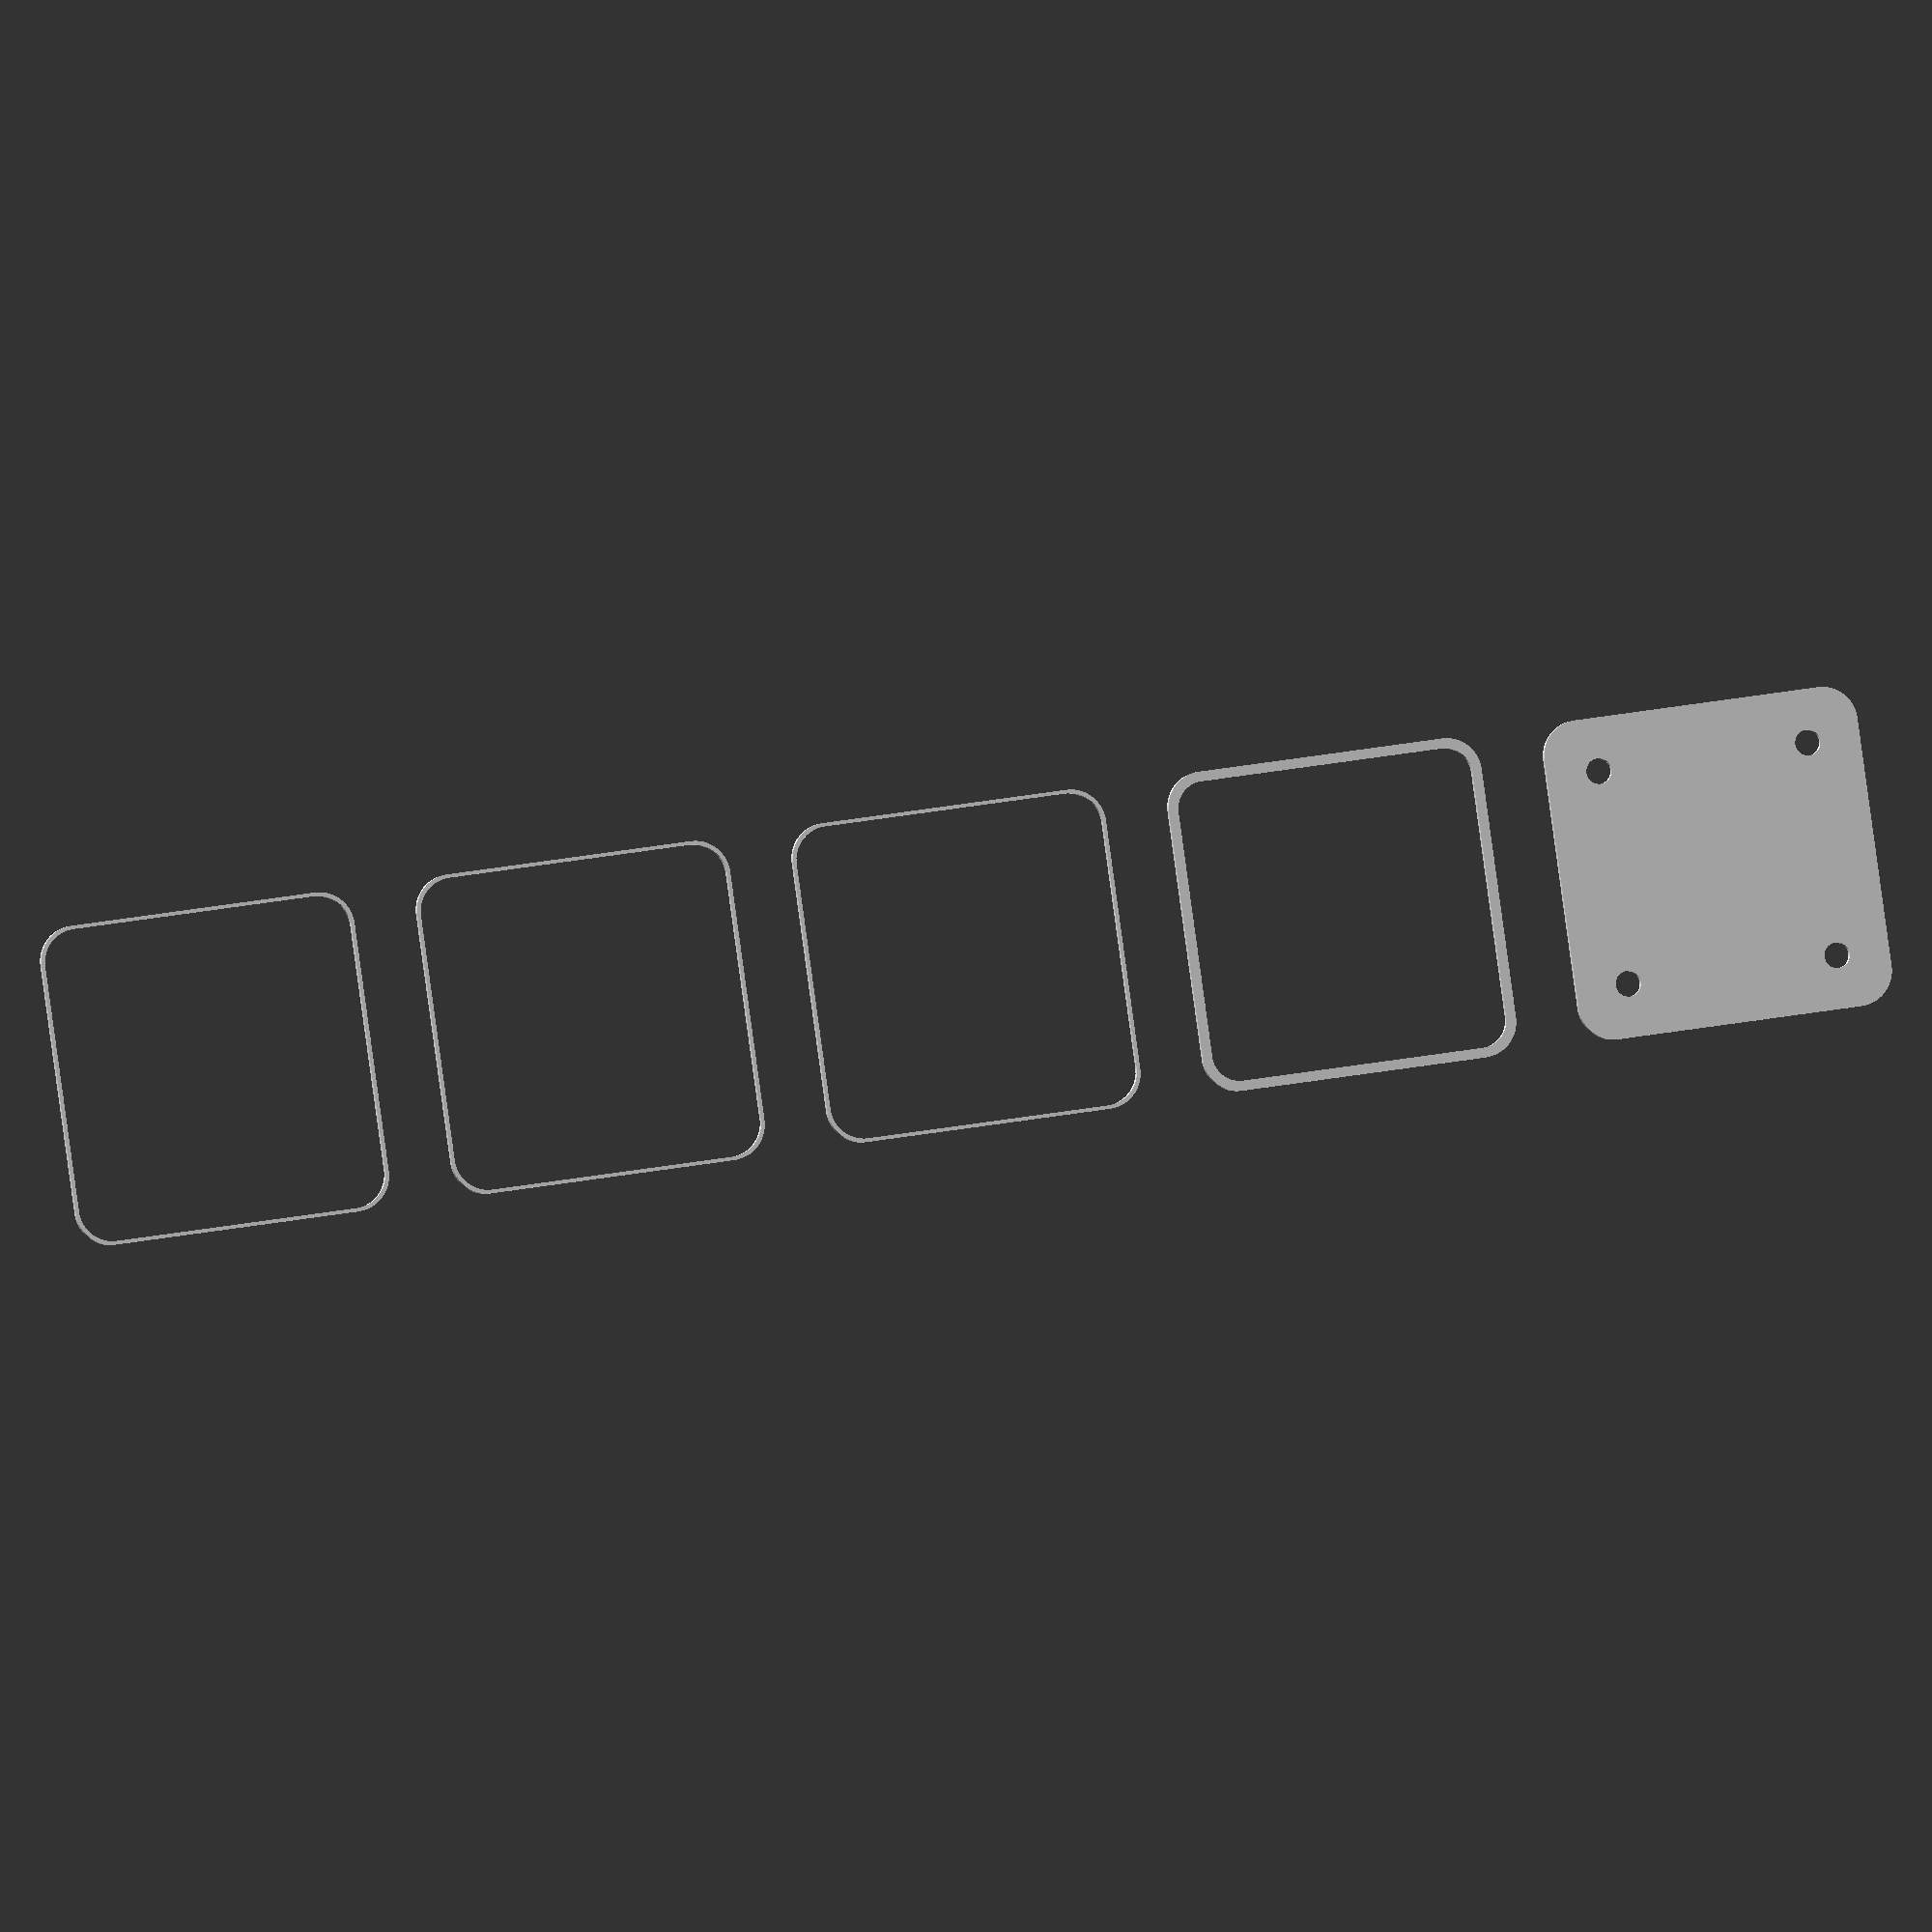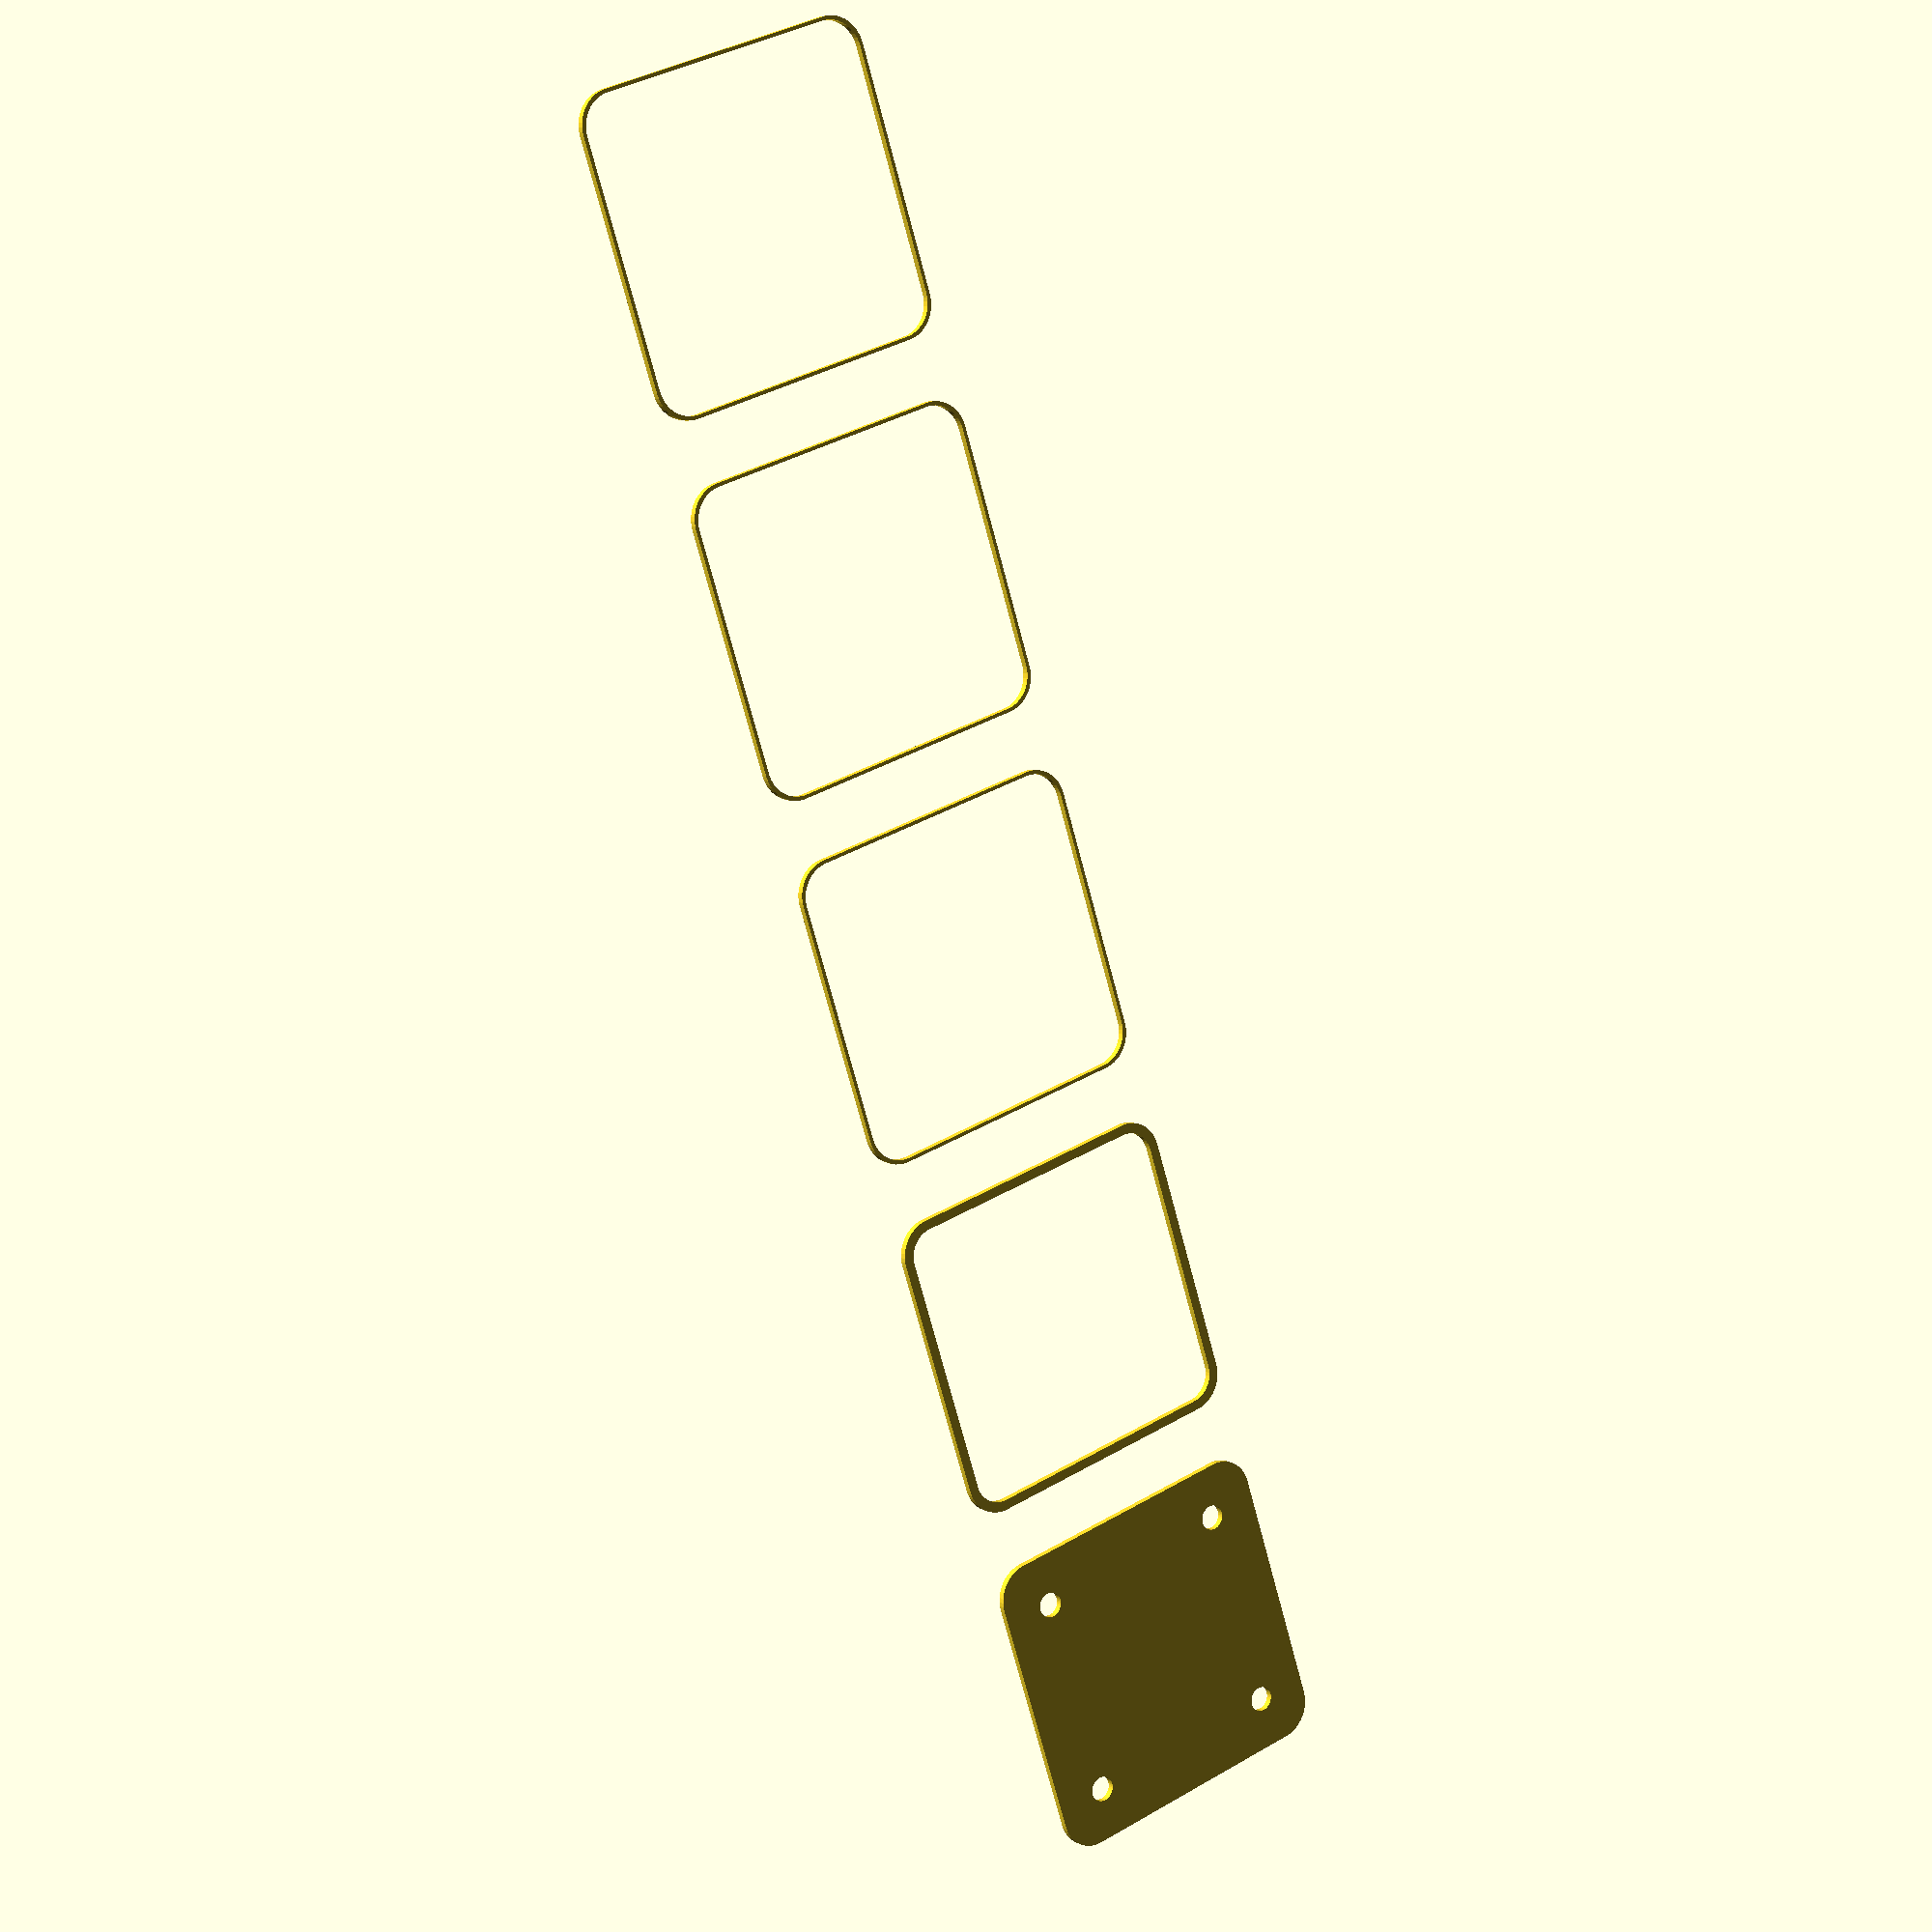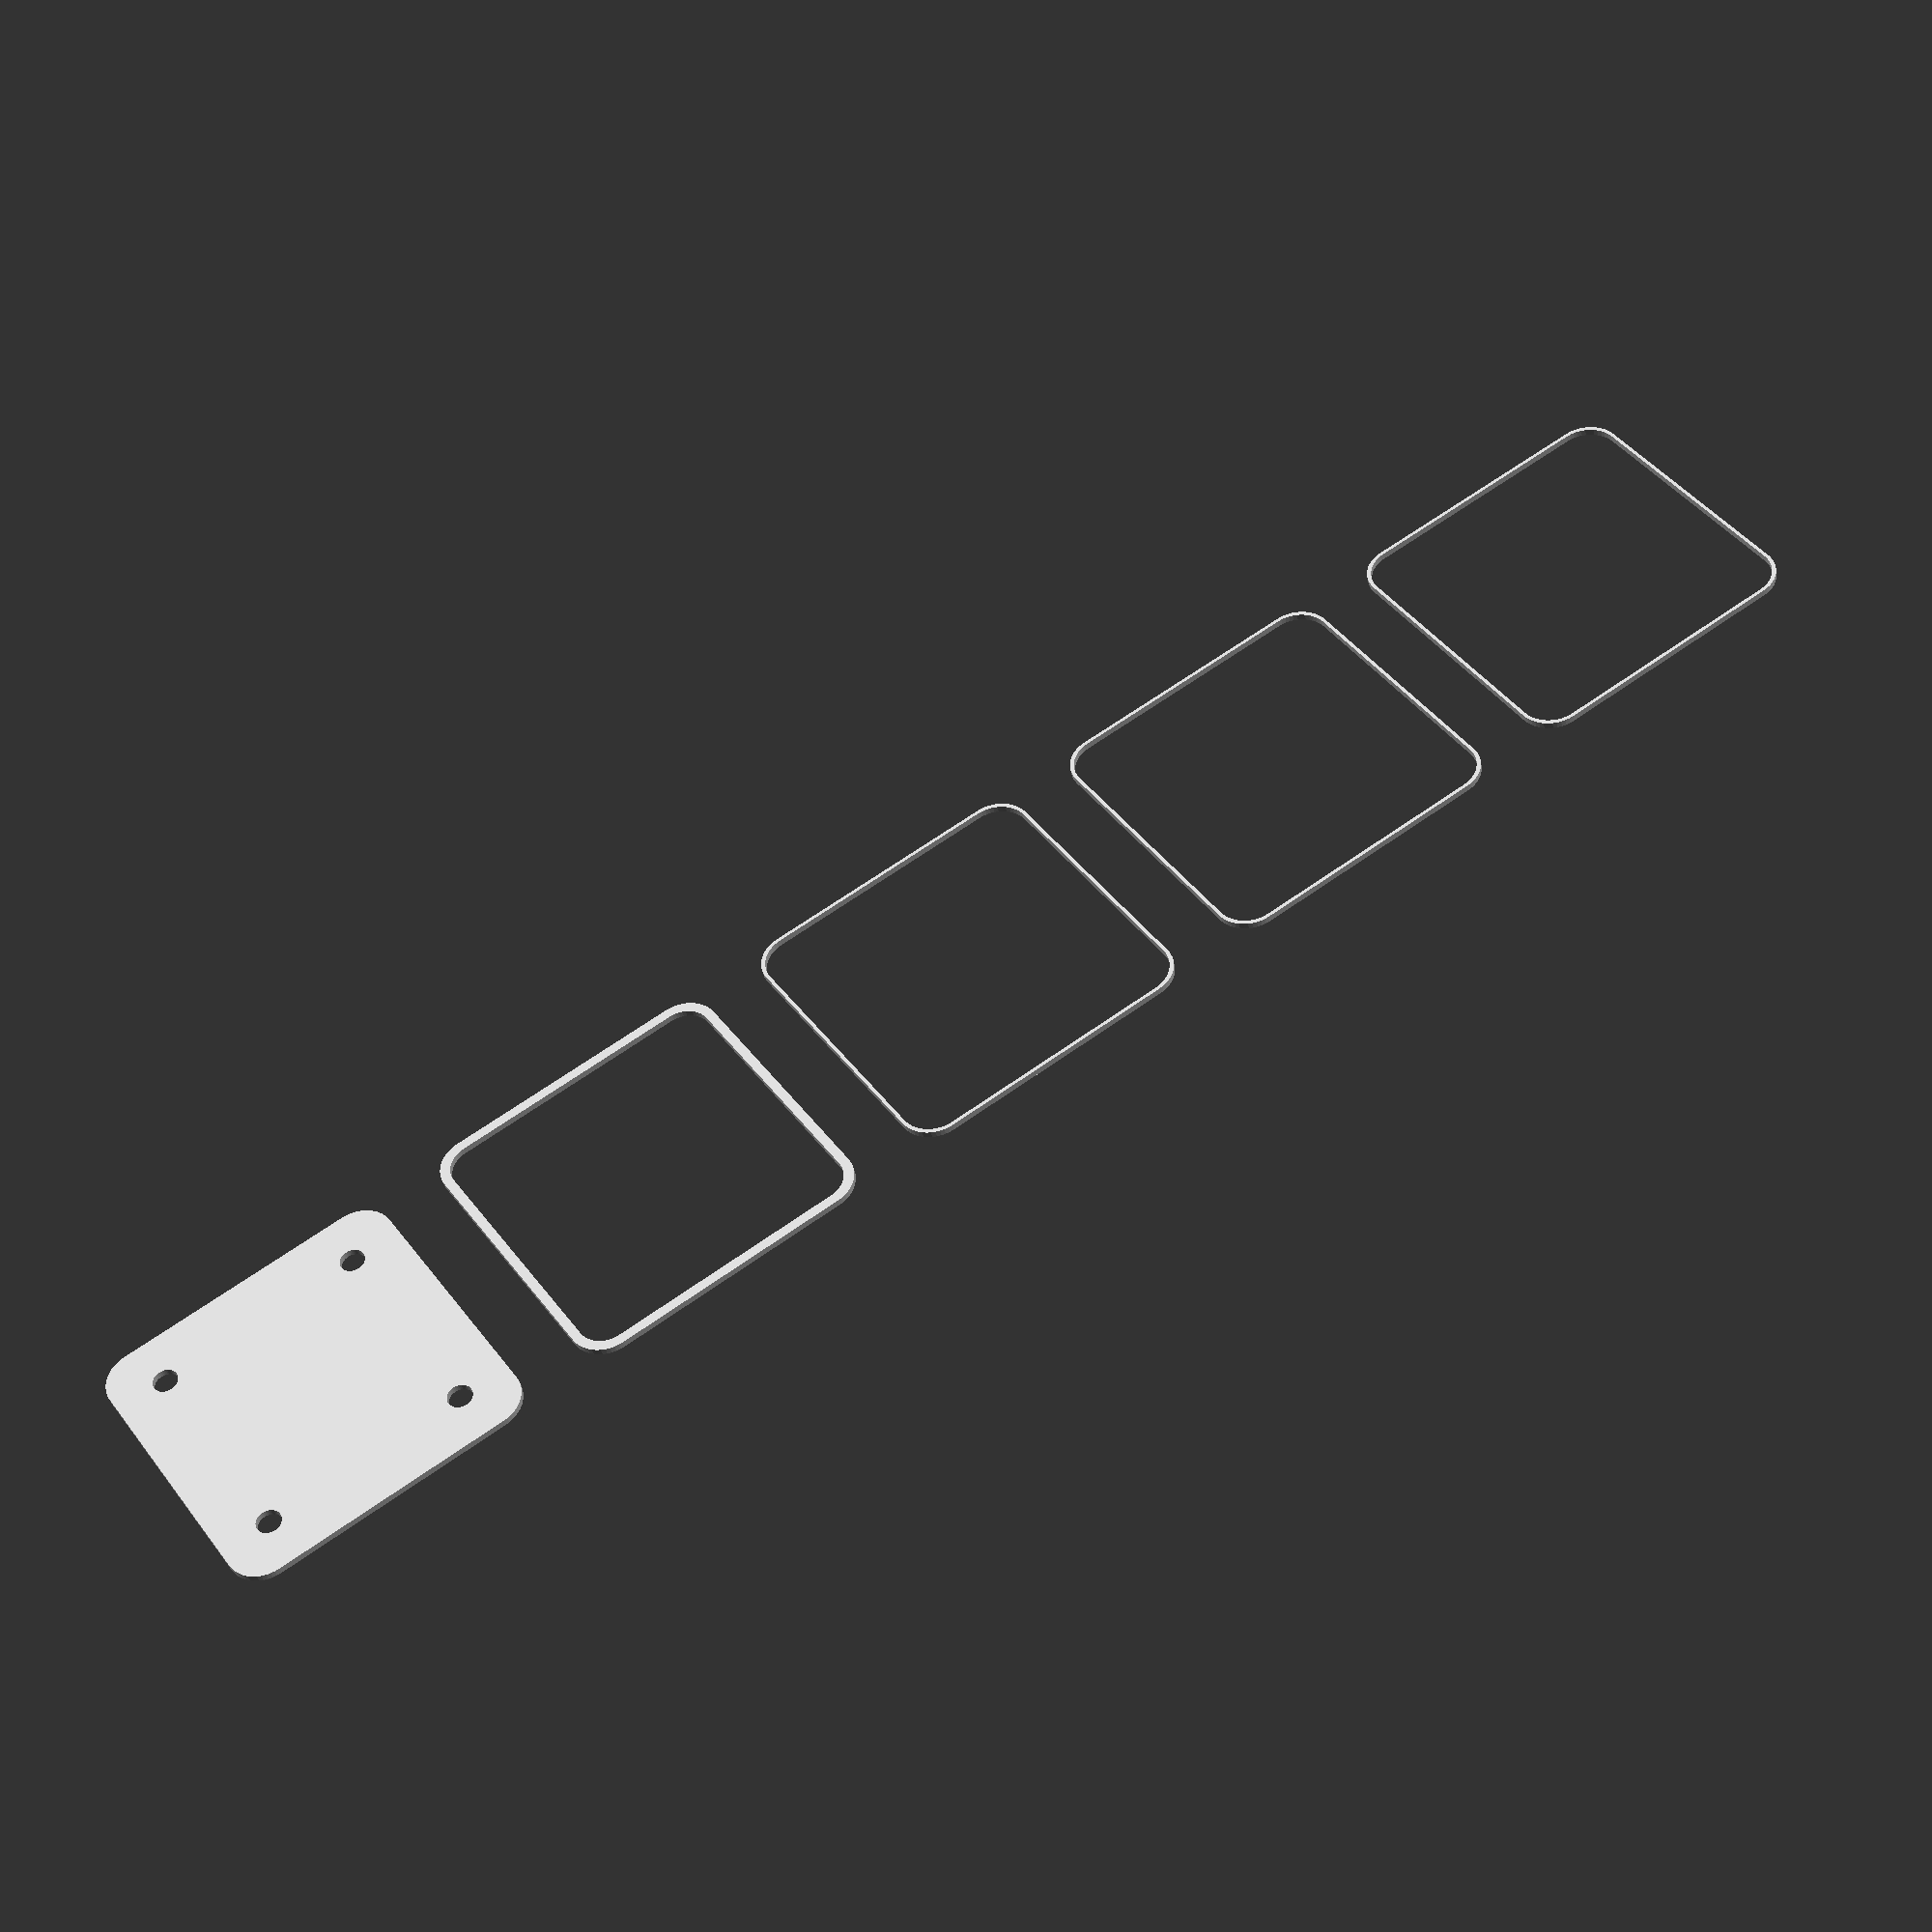
<openscad>
$fn = 50;


union() {
	translate(v = [0, 0, 0]) {
		projection() {
			intersection() {
				translate(v = [-500, -500, -12.0000000000]) {
					cube(size = [1000, 1000, 0.1000000000]);
				}
				difference() {
					union() {
						hull() {
							translate(v = [-17.5000000000, 17.5000000000, 0]) {
								cylinder(h = 27, r = 5);
							}
							translate(v = [17.5000000000, 17.5000000000, 0]) {
								cylinder(h = 27, r = 5);
							}
							translate(v = [-17.5000000000, -17.5000000000, 0]) {
								cylinder(h = 27, r = 5);
							}
							translate(v = [17.5000000000, -17.5000000000, 0]) {
								cylinder(h = 27, r = 5);
							}
						}
					}
					union() {
						translate(v = [-15.0000000000, -15.0000000000, 1]) {
							rotate(a = [0, 0, 0]) {
								difference() {
									union() {
										cylinder(h = 3, r = 2.9000000000);
										translate(v = [0, 0, -10.0000000000]) {
											cylinder(h = 10, r = 1.5000000000);
										}
										translate(v = [0, 0, -10.0000000000]) {
											cylinder(h = 10, r = 1.8000000000);
										}
										translate(v = [0, 0, -10.0000000000]) {
											cylinder(h = 10, r = 1.5000000000);
										}
									}
									union();
								}
							}
						}
						translate(v = [15.0000000000, -15.0000000000, 1]) {
							rotate(a = [0, 0, 0]) {
								difference() {
									union() {
										cylinder(h = 3, r = 2.9000000000);
										translate(v = [0, 0, -10.0000000000]) {
											cylinder(h = 10, r = 1.5000000000);
										}
										translate(v = [0, 0, -10.0000000000]) {
											cylinder(h = 10, r = 1.8000000000);
										}
										translate(v = [0, 0, -10.0000000000]) {
											cylinder(h = 10, r = 1.5000000000);
										}
									}
									union();
								}
							}
						}
						translate(v = [-15.0000000000, 15.0000000000, 1]) {
							rotate(a = [0, 0, 0]) {
								difference() {
									union() {
										cylinder(h = 3, r = 2.9000000000);
										translate(v = [0, 0, -10.0000000000]) {
											cylinder(h = 10, r = 1.5000000000);
										}
										translate(v = [0, 0, -10.0000000000]) {
											cylinder(h = 10, r = 1.8000000000);
										}
										translate(v = [0, 0, -10.0000000000]) {
											cylinder(h = 10, r = 1.5000000000);
										}
									}
									union();
								}
							}
						}
						translate(v = [15.0000000000, 15.0000000000, 1]) {
							rotate(a = [0, 0, 0]) {
								difference() {
									union() {
										cylinder(h = 3, r = 2.9000000000);
										translate(v = [0, 0, -10.0000000000]) {
											cylinder(h = 10, r = 1.5000000000);
										}
										translate(v = [0, 0, -10.0000000000]) {
											cylinder(h = 10, r = 1.8000000000);
										}
										translate(v = [0, 0, -10.0000000000]) {
											cylinder(h = 10, r = 1.5000000000);
										}
									}
									union();
								}
							}
						}
						translate(v = [0, 0, 1]) {
							hull() {
								union() {
									translate(v = [-17.2500000000, 17.2500000000, 4.7500000000]) {
										cylinder(h = 37.5000000000, r = 4.7500000000);
									}
									translate(v = [-17.2500000000, 17.2500000000, 4.7500000000]) {
										sphere(r = 4.7500000000);
									}
									translate(v = [-17.2500000000, 17.2500000000, 42.2500000000]) {
										sphere(r = 4.7500000000);
									}
								}
								union() {
									translate(v = [17.2500000000, 17.2500000000, 4.7500000000]) {
										cylinder(h = 37.5000000000, r = 4.7500000000);
									}
									translate(v = [17.2500000000, 17.2500000000, 4.7500000000]) {
										sphere(r = 4.7500000000);
									}
									translate(v = [17.2500000000, 17.2500000000, 42.2500000000]) {
										sphere(r = 4.7500000000);
									}
								}
								union() {
									translate(v = [-17.2500000000, -17.2500000000, 4.7500000000]) {
										cylinder(h = 37.5000000000, r = 4.7500000000);
									}
									translate(v = [-17.2500000000, -17.2500000000, 4.7500000000]) {
										sphere(r = 4.7500000000);
									}
									translate(v = [-17.2500000000, -17.2500000000, 42.2500000000]) {
										sphere(r = 4.7500000000);
									}
								}
								union() {
									translate(v = [17.2500000000, -17.2500000000, 4.7500000000]) {
										cylinder(h = 37.5000000000, r = 4.7500000000);
									}
									translate(v = [17.2500000000, -17.2500000000, 4.7500000000]) {
										sphere(r = 4.7500000000);
									}
									translate(v = [17.2500000000, -17.2500000000, 42.2500000000]) {
										sphere(r = 4.7500000000);
									}
								}
							}
						}
					}
				}
			}
		}
	}
	translate(v = [0, 54, 0]) {
		projection() {
			intersection() {
				translate(v = [-500, -500, -9.0000000000]) {
					cube(size = [1000, 1000, 0.1000000000]);
				}
				difference() {
					union() {
						hull() {
							translate(v = [-17.5000000000, 17.5000000000, 0]) {
								cylinder(h = 27, r = 5);
							}
							translate(v = [17.5000000000, 17.5000000000, 0]) {
								cylinder(h = 27, r = 5);
							}
							translate(v = [-17.5000000000, -17.5000000000, 0]) {
								cylinder(h = 27, r = 5);
							}
							translate(v = [17.5000000000, -17.5000000000, 0]) {
								cylinder(h = 27, r = 5);
							}
						}
					}
					union() {
						translate(v = [-15.0000000000, -15.0000000000, 1]) {
							rotate(a = [0, 0, 0]) {
								difference() {
									union() {
										cylinder(h = 3, r = 2.9000000000);
										translate(v = [0, 0, -10.0000000000]) {
											cylinder(h = 10, r = 1.5000000000);
										}
										translate(v = [0, 0, -10.0000000000]) {
											cylinder(h = 10, r = 1.8000000000);
										}
										translate(v = [0, 0, -10.0000000000]) {
											cylinder(h = 10, r = 1.5000000000);
										}
									}
									union();
								}
							}
						}
						translate(v = [15.0000000000, -15.0000000000, 1]) {
							rotate(a = [0, 0, 0]) {
								difference() {
									union() {
										cylinder(h = 3, r = 2.9000000000);
										translate(v = [0, 0, -10.0000000000]) {
											cylinder(h = 10, r = 1.5000000000);
										}
										translate(v = [0, 0, -10.0000000000]) {
											cylinder(h = 10, r = 1.8000000000);
										}
										translate(v = [0, 0, -10.0000000000]) {
											cylinder(h = 10, r = 1.5000000000);
										}
									}
									union();
								}
							}
						}
						translate(v = [-15.0000000000, 15.0000000000, 1]) {
							rotate(a = [0, 0, 0]) {
								difference() {
									union() {
										cylinder(h = 3, r = 2.9000000000);
										translate(v = [0, 0, -10.0000000000]) {
											cylinder(h = 10, r = 1.5000000000);
										}
										translate(v = [0, 0, -10.0000000000]) {
											cylinder(h = 10, r = 1.8000000000);
										}
										translate(v = [0, 0, -10.0000000000]) {
											cylinder(h = 10, r = 1.5000000000);
										}
									}
									union();
								}
							}
						}
						translate(v = [15.0000000000, 15.0000000000, 1]) {
							rotate(a = [0, 0, 0]) {
								difference() {
									union() {
										cylinder(h = 3, r = 2.9000000000);
										translate(v = [0, 0, -10.0000000000]) {
											cylinder(h = 10, r = 1.5000000000);
										}
										translate(v = [0, 0, -10.0000000000]) {
											cylinder(h = 10, r = 1.8000000000);
										}
										translate(v = [0, 0, -10.0000000000]) {
											cylinder(h = 10, r = 1.5000000000);
										}
									}
									union();
								}
							}
						}
						translate(v = [0, 0, 1]) {
							hull() {
								union() {
									translate(v = [-17.2500000000, 17.2500000000, 4.7500000000]) {
										cylinder(h = 37.5000000000, r = 4.7500000000);
									}
									translate(v = [-17.2500000000, 17.2500000000, 4.7500000000]) {
										sphere(r = 4.7500000000);
									}
									translate(v = [-17.2500000000, 17.2500000000, 42.2500000000]) {
										sphere(r = 4.7500000000);
									}
								}
								union() {
									translate(v = [17.2500000000, 17.2500000000, 4.7500000000]) {
										cylinder(h = 37.5000000000, r = 4.7500000000);
									}
									translate(v = [17.2500000000, 17.2500000000, 4.7500000000]) {
										sphere(r = 4.7500000000);
									}
									translate(v = [17.2500000000, 17.2500000000, 42.2500000000]) {
										sphere(r = 4.7500000000);
									}
								}
								union() {
									translate(v = [-17.2500000000, -17.2500000000, 4.7500000000]) {
										cylinder(h = 37.5000000000, r = 4.7500000000);
									}
									translate(v = [-17.2500000000, -17.2500000000, 4.7500000000]) {
										sphere(r = 4.7500000000);
									}
									translate(v = [-17.2500000000, -17.2500000000, 42.2500000000]) {
										sphere(r = 4.7500000000);
									}
								}
								union() {
									translate(v = [17.2500000000, -17.2500000000, 4.7500000000]) {
										cylinder(h = 37.5000000000, r = 4.7500000000);
									}
									translate(v = [17.2500000000, -17.2500000000, 4.7500000000]) {
										sphere(r = 4.7500000000);
									}
									translate(v = [17.2500000000, -17.2500000000, 42.2500000000]) {
										sphere(r = 4.7500000000);
									}
								}
							}
						}
					}
				}
			}
		}
	}
	translate(v = [0, 108, 0]) {
		projection() {
			intersection() {
				translate(v = [-500, -500, -6.0000000000]) {
					cube(size = [1000, 1000, 0.1000000000]);
				}
				difference() {
					union() {
						hull() {
							translate(v = [-17.5000000000, 17.5000000000, 0]) {
								cylinder(h = 27, r = 5);
							}
							translate(v = [17.5000000000, 17.5000000000, 0]) {
								cylinder(h = 27, r = 5);
							}
							translate(v = [-17.5000000000, -17.5000000000, 0]) {
								cylinder(h = 27, r = 5);
							}
							translate(v = [17.5000000000, -17.5000000000, 0]) {
								cylinder(h = 27, r = 5);
							}
						}
					}
					union() {
						translate(v = [-15.0000000000, -15.0000000000, 1]) {
							rotate(a = [0, 0, 0]) {
								difference() {
									union() {
										cylinder(h = 3, r = 2.9000000000);
										translate(v = [0, 0, -10.0000000000]) {
											cylinder(h = 10, r = 1.5000000000);
										}
										translate(v = [0, 0, -10.0000000000]) {
											cylinder(h = 10, r = 1.8000000000);
										}
										translate(v = [0, 0, -10.0000000000]) {
											cylinder(h = 10, r = 1.5000000000);
										}
									}
									union();
								}
							}
						}
						translate(v = [15.0000000000, -15.0000000000, 1]) {
							rotate(a = [0, 0, 0]) {
								difference() {
									union() {
										cylinder(h = 3, r = 2.9000000000);
										translate(v = [0, 0, -10.0000000000]) {
											cylinder(h = 10, r = 1.5000000000);
										}
										translate(v = [0, 0, -10.0000000000]) {
											cylinder(h = 10, r = 1.8000000000);
										}
										translate(v = [0, 0, -10.0000000000]) {
											cylinder(h = 10, r = 1.5000000000);
										}
									}
									union();
								}
							}
						}
						translate(v = [-15.0000000000, 15.0000000000, 1]) {
							rotate(a = [0, 0, 0]) {
								difference() {
									union() {
										cylinder(h = 3, r = 2.9000000000);
										translate(v = [0, 0, -10.0000000000]) {
											cylinder(h = 10, r = 1.5000000000);
										}
										translate(v = [0, 0, -10.0000000000]) {
											cylinder(h = 10, r = 1.8000000000);
										}
										translate(v = [0, 0, -10.0000000000]) {
											cylinder(h = 10, r = 1.5000000000);
										}
									}
									union();
								}
							}
						}
						translate(v = [15.0000000000, 15.0000000000, 1]) {
							rotate(a = [0, 0, 0]) {
								difference() {
									union() {
										cylinder(h = 3, r = 2.9000000000);
										translate(v = [0, 0, -10.0000000000]) {
											cylinder(h = 10, r = 1.5000000000);
										}
										translate(v = [0, 0, -10.0000000000]) {
											cylinder(h = 10, r = 1.8000000000);
										}
										translate(v = [0, 0, -10.0000000000]) {
											cylinder(h = 10, r = 1.5000000000);
										}
									}
									union();
								}
							}
						}
						translate(v = [0, 0, 1]) {
							hull() {
								union() {
									translate(v = [-17.2500000000, 17.2500000000, 4.7500000000]) {
										cylinder(h = 37.5000000000, r = 4.7500000000);
									}
									translate(v = [-17.2500000000, 17.2500000000, 4.7500000000]) {
										sphere(r = 4.7500000000);
									}
									translate(v = [-17.2500000000, 17.2500000000, 42.2500000000]) {
										sphere(r = 4.7500000000);
									}
								}
								union() {
									translate(v = [17.2500000000, 17.2500000000, 4.7500000000]) {
										cylinder(h = 37.5000000000, r = 4.7500000000);
									}
									translate(v = [17.2500000000, 17.2500000000, 4.7500000000]) {
										sphere(r = 4.7500000000);
									}
									translate(v = [17.2500000000, 17.2500000000, 42.2500000000]) {
										sphere(r = 4.7500000000);
									}
								}
								union() {
									translate(v = [-17.2500000000, -17.2500000000, 4.7500000000]) {
										cylinder(h = 37.5000000000, r = 4.7500000000);
									}
									translate(v = [-17.2500000000, -17.2500000000, 4.7500000000]) {
										sphere(r = 4.7500000000);
									}
									translate(v = [-17.2500000000, -17.2500000000, 42.2500000000]) {
										sphere(r = 4.7500000000);
									}
								}
								union() {
									translate(v = [17.2500000000, -17.2500000000, 4.7500000000]) {
										cylinder(h = 37.5000000000, r = 4.7500000000);
									}
									translate(v = [17.2500000000, -17.2500000000, 4.7500000000]) {
										sphere(r = 4.7500000000);
									}
									translate(v = [17.2500000000, -17.2500000000, 42.2500000000]) {
										sphere(r = 4.7500000000);
									}
								}
							}
						}
					}
				}
			}
		}
	}
	translate(v = [0, 162, 0]) {
		projection() {
			intersection() {
				translate(v = [-500, -500, -3.0000000000]) {
					cube(size = [1000, 1000, 0.1000000000]);
				}
				difference() {
					union() {
						hull() {
							translate(v = [-17.5000000000, 17.5000000000, 0]) {
								cylinder(h = 27, r = 5);
							}
							translate(v = [17.5000000000, 17.5000000000, 0]) {
								cylinder(h = 27, r = 5);
							}
							translate(v = [-17.5000000000, -17.5000000000, 0]) {
								cylinder(h = 27, r = 5);
							}
							translate(v = [17.5000000000, -17.5000000000, 0]) {
								cylinder(h = 27, r = 5);
							}
						}
					}
					union() {
						translate(v = [-15.0000000000, -15.0000000000, 1]) {
							rotate(a = [0, 0, 0]) {
								difference() {
									union() {
										cylinder(h = 3, r = 2.9000000000);
										translate(v = [0, 0, -10.0000000000]) {
											cylinder(h = 10, r = 1.5000000000);
										}
										translate(v = [0, 0, -10.0000000000]) {
											cylinder(h = 10, r = 1.8000000000);
										}
										translate(v = [0, 0, -10.0000000000]) {
											cylinder(h = 10, r = 1.5000000000);
										}
									}
									union();
								}
							}
						}
						translate(v = [15.0000000000, -15.0000000000, 1]) {
							rotate(a = [0, 0, 0]) {
								difference() {
									union() {
										cylinder(h = 3, r = 2.9000000000);
										translate(v = [0, 0, -10.0000000000]) {
											cylinder(h = 10, r = 1.5000000000);
										}
										translate(v = [0, 0, -10.0000000000]) {
											cylinder(h = 10, r = 1.8000000000);
										}
										translate(v = [0, 0, -10.0000000000]) {
											cylinder(h = 10, r = 1.5000000000);
										}
									}
									union();
								}
							}
						}
						translate(v = [-15.0000000000, 15.0000000000, 1]) {
							rotate(a = [0, 0, 0]) {
								difference() {
									union() {
										cylinder(h = 3, r = 2.9000000000);
										translate(v = [0, 0, -10.0000000000]) {
											cylinder(h = 10, r = 1.5000000000);
										}
										translate(v = [0, 0, -10.0000000000]) {
											cylinder(h = 10, r = 1.8000000000);
										}
										translate(v = [0, 0, -10.0000000000]) {
											cylinder(h = 10, r = 1.5000000000);
										}
									}
									union();
								}
							}
						}
						translate(v = [15.0000000000, 15.0000000000, 1]) {
							rotate(a = [0, 0, 0]) {
								difference() {
									union() {
										cylinder(h = 3, r = 2.9000000000);
										translate(v = [0, 0, -10.0000000000]) {
											cylinder(h = 10, r = 1.5000000000);
										}
										translate(v = [0, 0, -10.0000000000]) {
											cylinder(h = 10, r = 1.8000000000);
										}
										translate(v = [0, 0, -10.0000000000]) {
											cylinder(h = 10, r = 1.5000000000);
										}
									}
									union();
								}
							}
						}
						translate(v = [0, 0, 1]) {
							hull() {
								union() {
									translate(v = [-17.2500000000, 17.2500000000, 4.7500000000]) {
										cylinder(h = 37.5000000000, r = 4.7500000000);
									}
									translate(v = [-17.2500000000, 17.2500000000, 4.7500000000]) {
										sphere(r = 4.7500000000);
									}
									translate(v = [-17.2500000000, 17.2500000000, 42.2500000000]) {
										sphere(r = 4.7500000000);
									}
								}
								union() {
									translate(v = [17.2500000000, 17.2500000000, 4.7500000000]) {
										cylinder(h = 37.5000000000, r = 4.7500000000);
									}
									translate(v = [17.2500000000, 17.2500000000, 4.7500000000]) {
										sphere(r = 4.7500000000);
									}
									translate(v = [17.2500000000, 17.2500000000, 42.2500000000]) {
										sphere(r = 4.7500000000);
									}
								}
								union() {
									translate(v = [-17.2500000000, -17.2500000000, 4.7500000000]) {
										cylinder(h = 37.5000000000, r = 4.7500000000);
									}
									translate(v = [-17.2500000000, -17.2500000000, 4.7500000000]) {
										sphere(r = 4.7500000000);
									}
									translate(v = [-17.2500000000, -17.2500000000, 42.2500000000]) {
										sphere(r = 4.7500000000);
									}
								}
								union() {
									translate(v = [17.2500000000, -17.2500000000, 4.7500000000]) {
										cylinder(h = 37.5000000000, r = 4.7500000000);
									}
									translate(v = [17.2500000000, -17.2500000000, 4.7500000000]) {
										sphere(r = 4.7500000000);
									}
									translate(v = [17.2500000000, -17.2500000000, 42.2500000000]) {
										sphere(r = 4.7500000000);
									}
								}
							}
						}
					}
				}
			}
		}
	}
	translate(v = [0, 216, 0]) {
		projection() {
			intersection() {
				translate(v = [-500, -500, 0.0000000000]) {
					cube(size = [1000, 1000, 0.1000000000]);
				}
				difference() {
					union() {
						hull() {
							translate(v = [-17.5000000000, 17.5000000000, 0]) {
								cylinder(h = 27, r = 5);
							}
							translate(v = [17.5000000000, 17.5000000000, 0]) {
								cylinder(h = 27, r = 5);
							}
							translate(v = [-17.5000000000, -17.5000000000, 0]) {
								cylinder(h = 27, r = 5);
							}
							translate(v = [17.5000000000, -17.5000000000, 0]) {
								cylinder(h = 27, r = 5);
							}
						}
					}
					union() {
						translate(v = [-15.0000000000, -15.0000000000, 1]) {
							rotate(a = [0, 0, 0]) {
								difference() {
									union() {
										cylinder(h = 3, r = 2.9000000000);
										translate(v = [0, 0, -10.0000000000]) {
											cylinder(h = 10, r = 1.5000000000);
										}
										translate(v = [0, 0, -10.0000000000]) {
											cylinder(h = 10, r = 1.8000000000);
										}
										translate(v = [0, 0, -10.0000000000]) {
											cylinder(h = 10, r = 1.5000000000);
										}
									}
									union();
								}
							}
						}
						translate(v = [15.0000000000, -15.0000000000, 1]) {
							rotate(a = [0, 0, 0]) {
								difference() {
									union() {
										cylinder(h = 3, r = 2.9000000000);
										translate(v = [0, 0, -10.0000000000]) {
											cylinder(h = 10, r = 1.5000000000);
										}
										translate(v = [0, 0, -10.0000000000]) {
											cylinder(h = 10, r = 1.8000000000);
										}
										translate(v = [0, 0, -10.0000000000]) {
											cylinder(h = 10, r = 1.5000000000);
										}
									}
									union();
								}
							}
						}
						translate(v = [-15.0000000000, 15.0000000000, 1]) {
							rotate(a = [0, 0, 0]) {
								difference() {
									union() {
										cylinder(h = 3, r = 2.9000000000);
										translate(v = [0, 0, -10.0000000000]) {
											cylinder(h = 10, r = 1.5000000000);
										}
										translate(v = [0, 0, -10.0000000000]) {
											cylinder(h = 10, r = 1.8000000000);
										}
										translate(v = [0, 0, -10.0000000000]) {
											cylinder(h = 10, r = 1.5000000000);
										}
									}
									union();
								}
							}
						}
						translate(v = [15.0000000000, 15.0000000000, 1]) {
							rotate(a = [0, 0, 0]) {
								difference() {
									union() {
										cylinder(h = 3, r = 2.9000000000);
										translate(v = [0, 0, -10.0000000000]) {
											cylinder(h = 10, r = 1.5000000000);
										}
										translate(v = [0, 0, -10.0000000000]) {
											cylinder(h = 10, r = 1.8000000000);
										}
										translate(v = [0, 0, -10.0000000000]) {
											cylinder(h = 10, r = 1.5000000000);
										}
									}
									union();
								}
							}
						}
						translate(v = [0, 0, 1]) {
							hull() {
								union() {
									translate(v = [-17.2500000000, 17.2500000000, 4.7500000000]) {
										cylinder(h = 37.5000000000, r = 4.7500000000);
									}
									translate(v = [-17.2500000000, 17.2500000000, 4.7500000000]) {
										sphere(r = 4.7500000000);
									}
									translate(v = [-17.2500000000, 17.2500000000, 42.2500000000]) {
										sphere(r = 4.7500000000);
									}
								}
								union() {
									translate(v = [17.2500000000, 17.2500000000, 4.7500000000]) {
										cylinder(h = 37.5000000000, r = 4.7500000000);
									}
									translate(v = [17.2500000000, 17.2500000000, 4.7500000000]) {
										sphere(r = 4.7500000000);
									}
									translate(v = [17.2500000000, 17.2500000000, 42.2500000000]) {
										sphere(r = 4.7500000000);
									}
								}
								union() {
									translate(v = [-17.2500000000, -17.2500000000, 4.7500000000]) {
										cylinder(h = 37.5000000000, r = 4.7500000000);
									}
									translate(v = [-17.2500000000, -17.2500000000, 4.7500000000]) {
										sphere(r = 4.7500000000);
									}
									translate(v = [-17.2500000000, -17.2500000000, 42.2500000000]) {
										sphere(r = 4.7500000000);
									}
								}
								union() {
									translate(v = [17.2500000000, -17.2500000000, 4.7500000000]) {
										cylinder(h = 37.5000000000, r = 4.7500000000);
									}
									translate(v = [17.2500000000, -17.2500000000, 4.7500000000]) {
										sphere(r = 4.7500000000);
									}
									translate(v = [17.2500000000, -17.2500000000, 42.2500000000]) {
										sphere(r = 4.7500000000);
									}
								}
							}
						}
					}
				}
			}
		}
	}
	translate(v = [0, 270, 0]) {
		projection() {
			intersection() {
				translate(v = [-500, -500, 3.0000000000]) {
					cube(size = [1000, 1000, 0.1000000000]);
				}
				difference() {
					union() {
						hull() {
							translate(v = [-17.5000000000, 17.5000000000, 0]) {
								cylinder(h = 27, r = 5);
							}
							translate(v = [17.5000000000, 17.5000000000, 0]) {
								cylinder(h = 27, r = 5);
							}
							translate(v = [-17.5000000000, -17.5000000000, 0]) {
								cylinder(h = 27, r = 5);
							}
							translate(v = [17.5000000000, -17.5000000000, 0]) {
								cylinder(h = 27, r = 5);
							}
						}
					}
					union() {
						translate(v = [-15.0000000000, -15.0000000000, 1]) {
							rotate(a = [0, 0, 0]) {
								difference() {
									union() {
										cylinder(h = 3, r = 2.9000000000);
										translate(v = [0, 0, -10.0000000000]) {
											cylinder(h = 10, r = 1.5000000000);
										}
										translate(v = [0, 0, -10.0000000000]) {
											cylinder(h = 10, r = 1.8000000000);
										}
										translate(v = [0, 0, -10.0000000000]) {
											cylinder(h = 10, r = 1.5000000000);
										}
									}
									union();
								}
							}
						}
						translate(v = [15.0000000000, -15.0000000000, 1]) {
							rotate(a = [0, 0, 0]) {
								difference() {
									union() {
										cylinder(h = 3, r = 2.9000000000);
										translate(v = [0, 0, -10.0000000000]) {
											cylinder(h = 10, r = 1.5000000000);
										}
										translate(v = [0, 0, -10.0000000000]) {
											cylinder(h = 10, r = 1.8000000000);
										}
										translate(v = [0, 0, -10.0000000000]) {
											cylinder(h = 10, r = 1.5000000000);
										}
									}
									union();
								}
							}
						}
						translate(v = [-15.0000000000, 15.0000000000, 1]) {
							rotate(a = [0, 0, 0]) {
								difference() {
									union() {
										cylinder(h = 3, r = 2.9000000000);
										translate(v = [0, 0, -10.0000000000]) {
											cylinder(h = 10, r = 1.5000000000);
										}
										translate(v = [0, 0, -10.0000000000]) {
											cylinder(h = 10, r = 1.8000000000);
										}
										translate(v = [0, 0, -10.0000000000]) {
											cylinder(h = 10, r = 1.5000000000);
										}
									}
									union();
								}
							}
						}
						translate(v = [15.0000000000, 15.0000000000, 1]) {
							rotate(a = [0, 0, 0]) {
								difference() {
									union() {
										cylinder(h = 3, r = 2.9000000000);
										translate(v = [0, 0, -10.0000000000]) {
											cylinder(h = 10, r = 1.5000000000);
										}
										translate(v = [0, 0, -10.0000000000]) {
											cylinder(h = 10, r = 1.8000000000);
										}
										translate(v = [0, 0, -10.0000000000]) {
											cylinder(h = 10, r = 1.5000000000);
										}
									}
									union();
								}
							}
						}
						translate(v = [0, 0, 1]) {
							hull() {
								union() {
									translate(v = [-17.2500000000, 17.2500000000, 4.7500000000]) {
										cylinder(h = 37.5000000000, r = 4.7500000000);
									}
									translate(v = [-17.2500000000, 17.2500000000, 4.7500000000]) {
										sphere(r = 4.7500000000);
									}
									translate(v = [-17.2500000000, 17.2500000000, 42.2500000000]) {
										sphere(r = 4.7500000000);
									}
								}
								union() {
									translate(v = [17.2500000000, 17.2500000000, 4.7500000000]) {
										cylinder(h = 37.5000000000, r = 4.7500000000);
									}
									translate(v = [17.2500000000, 17.2500000000, 4.7500000000]) {
										sphere(r = 4.7500000000);
									}
									translate(v = [17.2500000000, 17.2500000000, 42.2500000000]) {
										sphere(r = 4.7500000000);
									}
								}
								union() {
									translate(v = [-17.2500000000, -17.2500000000, 4.7500000000]) {
										cylinder(h = 37.5000000000, r = 4.7500000000);
									}
									translate(v = [-17.2500000000, -17.2500000000, 4.7500000000]) {
										sphere(r = 4.7500000000);
									}
									translate(v = [-17.2500000000, -17.2500000000, 42.2500000000]) {
										sphere(r = 4.7500000000);
									}
								}
								union() {
									translate(v = [17.2500000000, -17.2500000000, 4.7500000000]) {
										cylinder(h = 37.5000000000, r = 4.7500000000);
									}
									translate(v = [17.2500000000, -17.2500000000, 4.7500000000]) {
										sphere(r = 4.7500000000);
									}
									translate(v = [17.2500000000, -17.2500000000, 42.2500000000]) {
										sphere(r = 4.7500000000);
									}
								}
							}
						}
					}
				}
			}
		}
	}
	translate(v = [0, 324, 0]) {
		projection() {
			intersection() {
				translate(v = [-500, -500, 6.0000000000]) {
					cube(size = [1000, 1000, 0.1000000000]);
				}
				difference() {
					union() {
						hull() {
							translate(v = [-17.5000000000, 17.5000000000, 0]) {
								cylinder(h = 27, r = 5);
							}
							translate(v = [17.5000000000, 17.5000000000, 0]) {
								cylinder(h = 27, r = 5);
							}
							translate(v = [-17.5000000000, -17.5000000000, 0]) {
								cylinder(h = 27, r = 5);
							}
							translate(v = [17.5000000000, -17.5000000000, 0]) {
								cylinder(h = 27, r = 5);
							}
						}
					}
					union() {
						translate(v = [-15.0000000000, -15.0000000000, 1]) {
							rotate(a = [0, 0, 0]) {
								difference() {
									union() {
										cylinder(h = 3, r = 2.9000000000);
										translate(v = [0, 0, -10.0000000000]) {
											cylinder(h = 10, r = 1.5000000000);
										}
										translate(v = [0, 0, -10.0000000000]) {
											cylinder(h = 10, r = 1.8000000000);
										}
										translate(v = [0, 0, -10.0000000000]) {
											cylinder(h = 10, r = 1.5000000000);
										}
									}
									union();
								}
							}
						}
						translate(v = [15.0000000000, -15.0000000000, 1]) {
							rotate(a = [0, 0, 0]) {
								difference() {
									union() {
										cylinder(h = 3, r = 2.9000000000);
										translate(v = [0, 0, -10.0000000000]) {
											cylinder(h = 10, r = 1.5000000000);
										}
										translate(v = [0, 0, -10.0000000000]) {
											cylinder(h = 10, r = 1.8000000000);
										}
										translate(v = [0, 0, -10.0000000000]) {
											cylinder(h = 10, r = 1.5000000000);
										}
									}
									union();
								}
							}
						}
						translate(v = [-15.0000000000, 15.0000000000, 1]) {
							rotate(a = [0, 0, 0]) {
								difference() {
									union() {
										cylinder(h = 3, r = 2.9000000000);
										translate(v = [0, 0, -10.0000000000]) {
											cylinder(h = 10, r = 1.5000000000);
										}
										translate(v = [0, 0, -10.0000000000]) {
											cylinder(h = 10, r = 1.8000000000);
										}
										translate(v = [0, 0, -10.0000000000]) {
											cylinder(h = 10, r = 1.5000000000);
										}
									}
									union();
								}
							}
						}
						translate(v = [15.0000000000, 15.0000000000, 1]) {
							rotate(a = [0, 0, 0]) {
								difference() {
									union() {
										cylinder(h = 3, r = 2.9000000000);
										translate(v = [0, 0, -10.0000000000]) {
											cylinder(h = 10, r = 1.5000000000);
										}
										translate(v = [0, 0, -10.0000000000]) {
											cylinder(h = 10, r = 1.8000000000);
										}
										translate(v = [0, 0, -10.0000000000]) {
											cylinder(h = 10, r = 1.5000000000);
										}
									}
									union();
								}
							}
						}
						translate(v = [0, 0, 1]) {
							hull() {
								union() {
									translate(v = [-17.2500000000, 17.2500000000, 4.7500000000]) {
										cylinder(h = 37.5000000000, r = 4.7500000000);
									}
									translate(v = [-17.2500000000, 17.2500000000, 4.7500000000]) {
										sphere(r = 4.7500000000);
									}
									translate(v = [-17.2500000000, 17.2500000000, 42.2500000000]) {
										sphere(r = 4.7500000000);
									}
								}
								union() {
									translate(v = [17.2500000000, 17.2500000000, 4.7500000000]) {
										cylinder(h = 37.5000000000, r = 4.7500000000);
									}
									translate(v = [17.2500000000, 17.2500000000, 4.7500000000]) {
										sphere(r = 4.7500000000);
									}
									translate(v = [17.2500000000, 17.2500000000, 42.2500000000]) {
										sphere(r = 4.7500000000);
									}
								}
								union() {
									translate(v = [-17.2500000000, -17.2500000000, 4.7500000000]) {
										cylinder(h = 37.5000000000, r = 4.7500000000);
									}
									translate(v = [-17.2500000000, -17.2500000000, 4.7500000000]) {
										sphere(r = 4.7500000000);
									}
									translate(v = [-17.2500000000, -17.2500000000, 42.2500000000]) {
										sphere(r = 4.7500000000);
									}
								}
								union() {
									translate(v = [17.2500000000, -17.2500000000, 4.7500000000]) {
										cylinder(h = 37.5000000000, r = 4.7500000000);
									}
									translate(v = [17.2500000000, -17.2500000000, 4.7500000000]) {
										sphere(r = 4.7500000000);
									}
									translate(v = [17.2500000000, -17.2500000000, 42.2500000000]) {
										sphere(r = 4.7500000000);
									}
								}
							}
						}
					}
				}
			}
		}
	}
	translate(v = [0, 378, 0]) {
		projection() {
			intersection() {
				translate(v = [-500, -500, 9.0000000000]) {
					cube(size = [1000, 1000, 0.1000000000]);
				}
				difference() {
					union() {
						hull() {
							translate(v = [-17.5000000000, 17.5000000000, 0]) {
								cylinder(h = 27, r = 5);
							}
							translate(v = [17.5000000000, 17.5000000000, 0]) {
								cylinder(h = 27, r = 5);
							}
							translate(v = [-17.5000000000, -17.5000000000, 0]) {
								cylinder(h = 27, r = 5);
							}
							translate(v = [17.5000000000, -17.5000000000, 0]) {
								cylinder(h = 27, r = 5);
							}
						}
					}
					union() {
						translate(v = [-15.0000000000, -15.0000000000, 1]) {
							rotate(a = [0, 0, 0]) {
								difference() {
									union() {
										cylinder(h = 3, r = 2.9000000000);
										translate(v = [0, 0, -10.0000000000]) {
											cylinder(h = 10, r = 1.5000000000);
										}
										translate(v = [0, 0, -10.0000000000]) {
											cylinder(h = 10, r = 1.8000000000);
										}
										translate(v = [0, 0, -10.0000000000]) {
											cylinder(h = 10, r = 1.5000000000);
										}
									}
									union();
								}
							}
						}
						translate(v = [15.0000000000, -15.0000000000, 1]) {
							rotate(a = [0, 0, 0]) {
								difference() {
									union() {
										cylinder(h = 3, r = 2.9000000000);
										translate(v = [0, 0, -10.0000000000]) {
											cylinder(h = 10, r = 1.5000000000);
										}
										translate(v = [0, 0, -10.0000000000]) {
											cylinder(h = 10, r = 1.8000000000);
										}
										translate(v = [0, 0, -10.0000000000]) {
											cylinder(h = 10, r = 1.5000000000);
										}
									}
									union();
								}
							}
						}
						translate(v = [-15.0000000000, 15.0000000000, 1]) {
							rotate(a = [0, 0, 0]) {
								difference() {
									union() {
										cylinder(h = 3, r = 2.9000000000);
										translate(v = [0, 0, -10.0000000000]) {
											cylinder(h = 10, r = 1.5000000000);
										}
										translate(v = [0, 0, -10.0000000000]) {
											cylinder(h = 10, r = 1.8000000000);
										}
										translate(v = [0, 0, -10.0000000000]) {
											cylinder(h = 10, r = 1.5000000000);
										}
									}
									union();
								}
							}
						}
						translate(v = [15.0000000000, 15.0000000000, 1]) {
							rotate(a = [0, 0, 0]) {
								difference() {
									union() {
										cylinder(h = 3, r = 2.9000000000);
										translate(v = [0, 0, -10.0000000000]) {
											cylinder(h = 10, r = 1.5000000000);
										}
										translate(v = [0, 0, -10.0000000000]) {
											cylinder(h = 10, r = 1.8000000000);
										}
										translate(v = [0, 0, -10.0000000000]) {
											cylinder(h = 10, r = 1.5000000000);
										}
									}
									union();
								}
							}
						}
						translate(v = [0, 0, 1]) {
							hull() {
								union() {
									translate(v = [-17.2500000000, 17.2500000000, 4.7500000000]) {
										cylinder(h = 37.5000000000, r = 4.7500000000);
									}
									translate(v = [-17.2500000000, 17.2500000000, 4.7500000000]) {
										sphere(r = 4.7500000000);
									}
									translate(v = [-17.2500000000, 17.2500000000, 42.2500000000]) {
										sphere(r = 4.7500000000);
									}
								}
								union() {
									translate(v = [17.2500000000, 17.2500000000, 4.7500000000]) {
										cylinder(h = 37.5000000000, r = 4.7500000000);
									}
									translate(v = [17.2500000000, 17.2500000000, 4.7500000000]) {
										sphere(r = 4.7500000000);
									}
									translate(v = [17.2500000000, 17.2500000000, 42.2500000000]) {
										sphere(r = 4.7500000000);
									}
								}
								union() {
									translate(v = [-17.2500000000, -17.2500000000, 4.7500000000]) {
										cylinder(h = 37.5000000000, r = 4.7500000000);
									}
									translate(v = [-17.2500000000, -17.2500000000, 4.7500000000]) {
										sphere(r = 4.7500000000);
									}
									translate(v = [-17.2500000000, -17.2500000000, 42.2500000000]) {
										sphere(r = 4.7500000000);
									}
								}
								union() {
									translate(v = [17.2500000000, -17.2500000000, 4.7500000000]) {
										cylinder(h = 37.5000000000, r = 4.7500000000);
									}
									translate(v = [17.2500000000, -17.2500000000, 4.7500000000]) {
										sphere(r = 4.7500000000);
									}
									translate(v = [17.2500000000, -17.2500000000, 42.2500000000]) {
										sphere(r = 4.7500000000);
									}
								}
							}
						}
					}
				}
			}
		}
	}
	translate(v = [0, 432, 0]) {
		projection() {
			intersection() {
				translate(v = [-500, -500, 12.0000000000]) {
					cube(size = [1000, 1000, 0.1000000000]);
				}
				difference() {
					union() {
						hull() {
							translate(v = [-17.5000000000, 17.5000000000, 0]) {
								cylinder(h = 27, r = 5);
							}
							translate(v = [17.5000000000, 17.5000000000, 0]) {
								cylinder(h = 27, r = 5);
							}
							translate(v = [-17.5000000000, -17.5000000000, 0]) {
								cylinder(h = 27, r = 5);
							}
							translate(v = [17.5000000000, -17.5000000000, 0]) {
								cylinder(h = 27, r = 5);
							}
						}
					}
					union() {
						translate(v = [-15.0000000000, -15.0000000000, 1]) {
							rotate(a = [0, 0, 0]) {
								difference() {
									union() {
										cylinder(h = 3, r = 2.9000000000);
										translate(v = [0, 0, -10.0000000000]) {
											cylinder(h = 10, r = 1.5000000000);
										}
										translate(v = [0, 0, -10.0000000000]) {
											cylinder(h = 10, r = 1.8000000000);
										}
										translate(v = [0, 0, -10.0000000000]) {
											cylinder(h = 10, r = 1.5000000000);
										}
									}
									union();
								}
							}
						}
						translate(v = [15.0000000000, -15.0000000000, 1]) {
							rotate(a = [0, 0, 0]) {
								difference() {
									union() {
										cylinder(h = 3, r = 2.9000000000);
										translate(v = [0, 0, -10.0000000000]) {
											cylinder(h = 10, r = 1.5000000000);
										}
										translate(v = [0, 0, -10.0000000000]) {
											cylinder(h = 10, r = 1.8000000000);
										}
										translate(v = [0, 0, -10.0000000000]) {
											cylinder(h = 10, r = 1.5000000000);
										}
									}
									union();
								}
							}
						}
						translate(v = [-15.0000000000, 15.0000000000, 1]) {
							rotate(a = [0, 0, 0]) {
								difference() {
									union() {
										cylinder(h = 3, r = 2.9000000000);
										translate(v = [0, 0, -10.0000000000]) {
											cylinder(h = 10, r = 1.5000000000);
										}
										translate(v = [0, 0, -10.0000000000]) {
											cylinder(h = 10, r = 1.8000000000);
										}
										translate(v = [0, 0, -10.0000000000]) {
											cylinder(h = 10, r = 1.5000000000);
										}
									}
									union();
								}
							}
						}
						translate(v = [15.0000000000, 15.0000000000, 1]) {
							rotate(a = [0, 0, 0]) {
								difference() {
									union() {
										cylinder(h = 3, r = 2.9000000000);
										translate(v = [0, 0, -10.0000000000]) {
											cylinder(h = 10, r = 1.5000000000);
										}
										translate(v = [0, 0, -10.0000000000]) {
											cylinder(h = 10, r = 1.8000000000);
										}
										translate(v = [0, 0, -10.0000000000]) {
											cylinder(h = 10, r = 1.5000000000);
										}
									}
									union();
								}
							}
						}
						translate(v = [0, 0, 1]) {
							hull() {
								union() {
									translate(v = [-17.2500000000, 17.2500000000, 4.7500000000]) {
										cylinder(h = 37.5000000000, r = 4.7500000000);
									}
									translate(v = [-17.2500000000, 17.2500000000, 4.7500000000]) {
										sphere(r = 4.7500000000);
									}
									translate(v = [-17.2500000000, 17.2500000000, 42.2500000000]) {
										sphere(r = 4.7500000000);
									}
								}
								union() {
									translate(v = [17.2500000000, 17.2500000000, 4.7500000000]) {
										cylinder(h = 37.5000000000, r = 4.7500000000);
									}
									translate(v = [17.2500000000, 17.2500000000, 4.7500000000]) {
										sphere(r = 4.7500000000);
									}
									translate(v = [17.2500000000, 17.2500000000, 42.2500000000]) {
										sphere(r = 4.7500000000);
									}
								}
								union() {
									translate(v = [-17.2500000000, -17.2500000000, 4.7500000000]) {
										cylinder(h = 37.5000000000, r = 4.7500000000);
									}
									translate(v = [-17.2500000000, -17.2500000000, 4.7500000000]) {
										sphere(r = 4.7500000000);
									}
									translate(v = [-17.2500000000, -17.2500000000, 42.2500000000]) {
										sphere(r = 4.7500000000);
									}
								}
								union() {
									translate(v = [17.2500000000, -17.2500000000, 4.7500000000]) {
										cylinder(h = 37.5000000000, r = 4.7500000000);
									}
									translate(v = [17.2500000000, -17.2500000000, 4.7500000000]) {
										sphere(r = 4.7500000000);
									}
									translate(v = [17.2500000000, -17.2500000000, 42.2500000000]) {
										sphere(r = 4.7500000000);
									}
								}
							}
						}
					}
				}
			}
		}
	}
}
</openscad>
<views>
elev=1.9 azim=262.0 roll=349.1 proj=o view=solid
elev=173.4 azim=197.8 roll=33.1 proj=p view=solid
elev=220.2 azim=235.7 roll=169.5 proj=p view=solid
</views>
